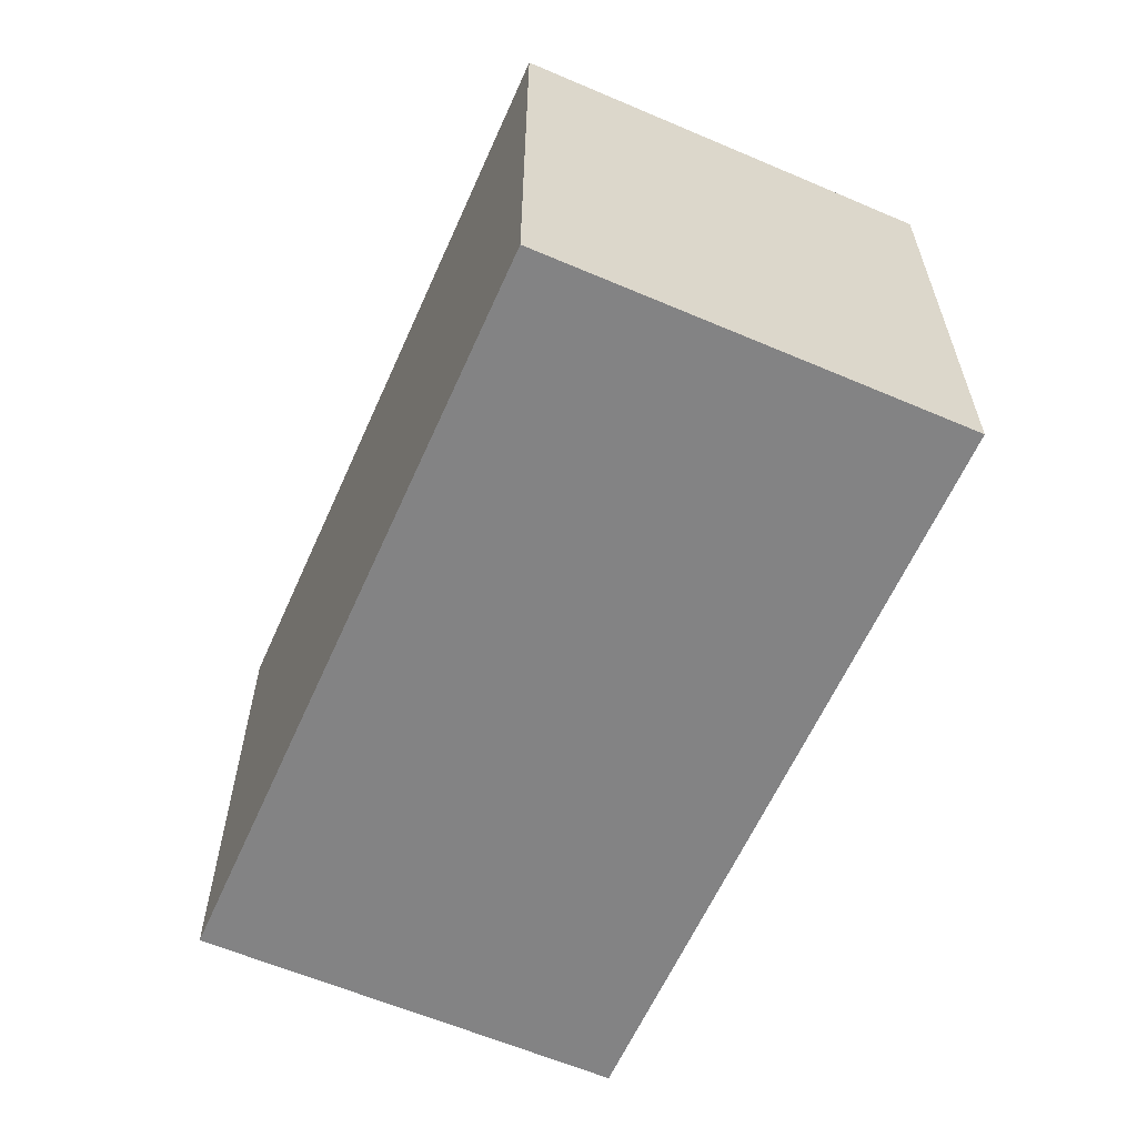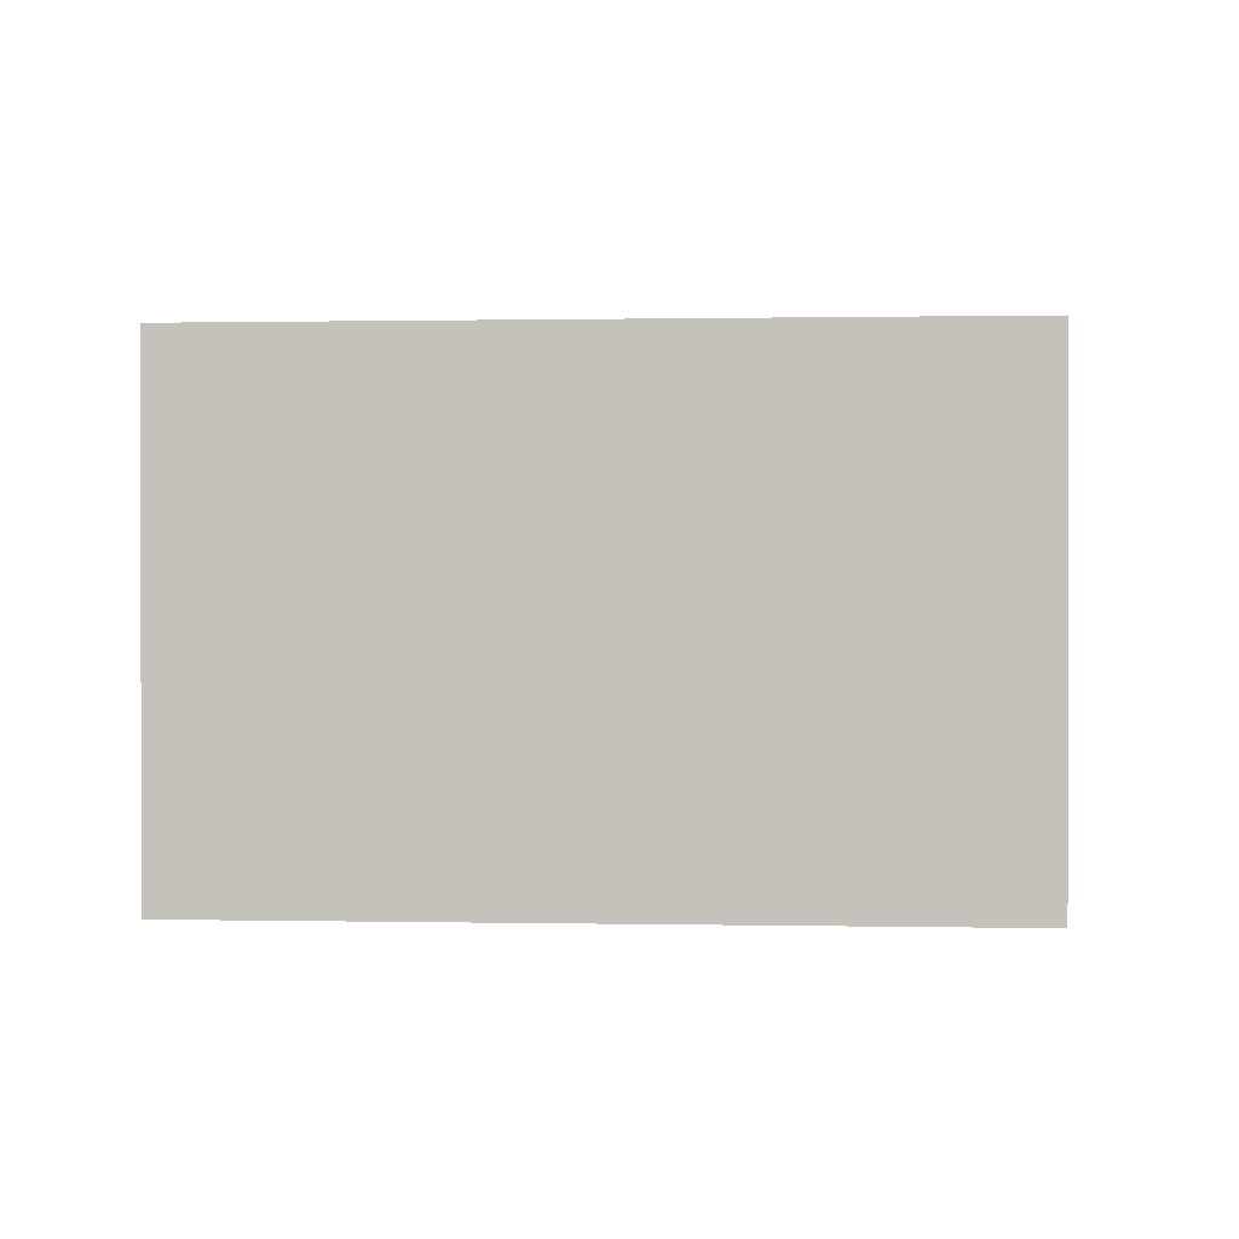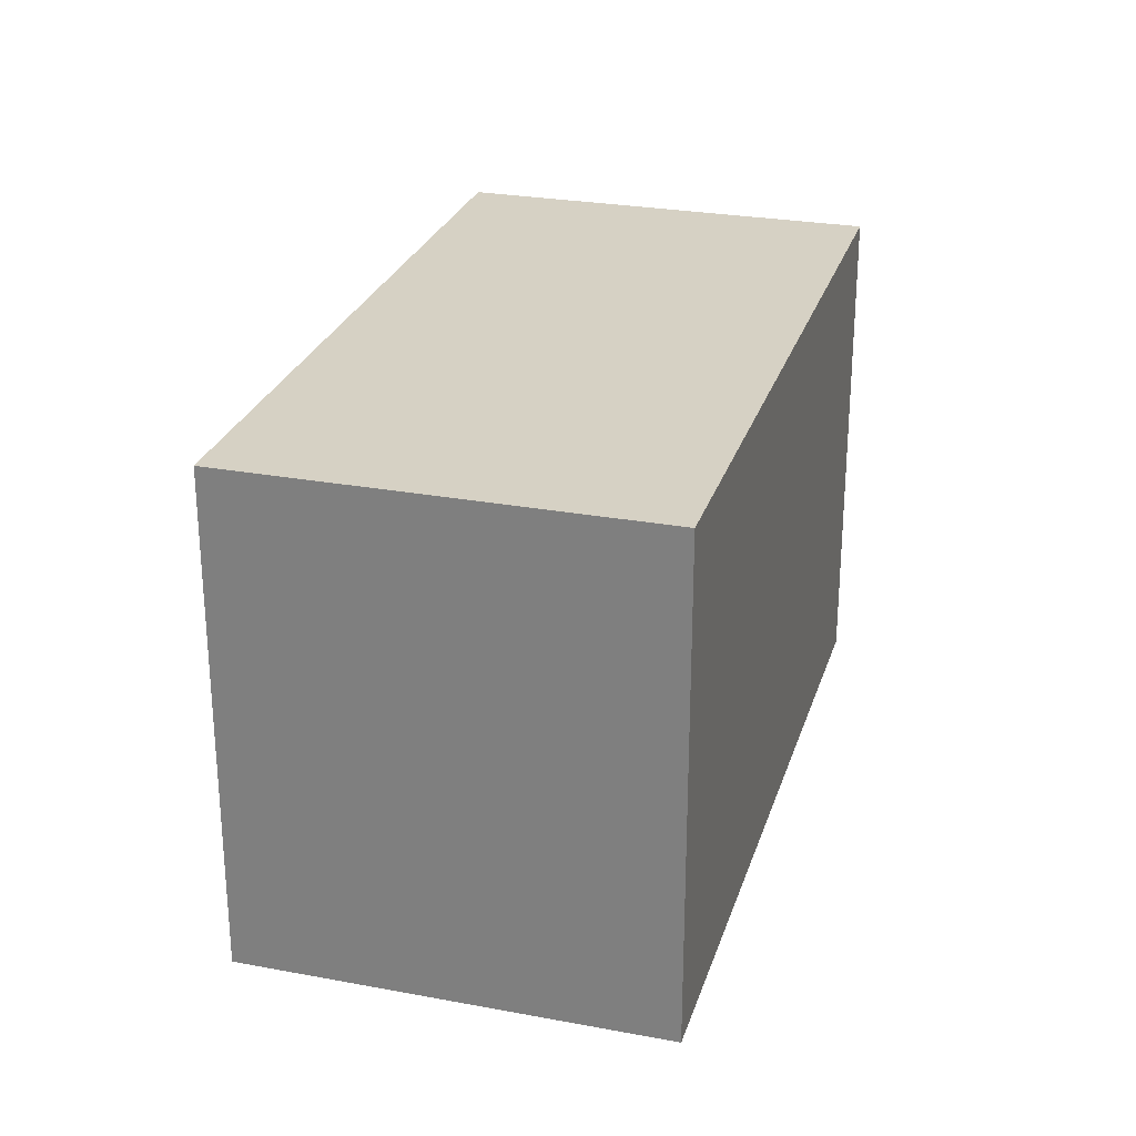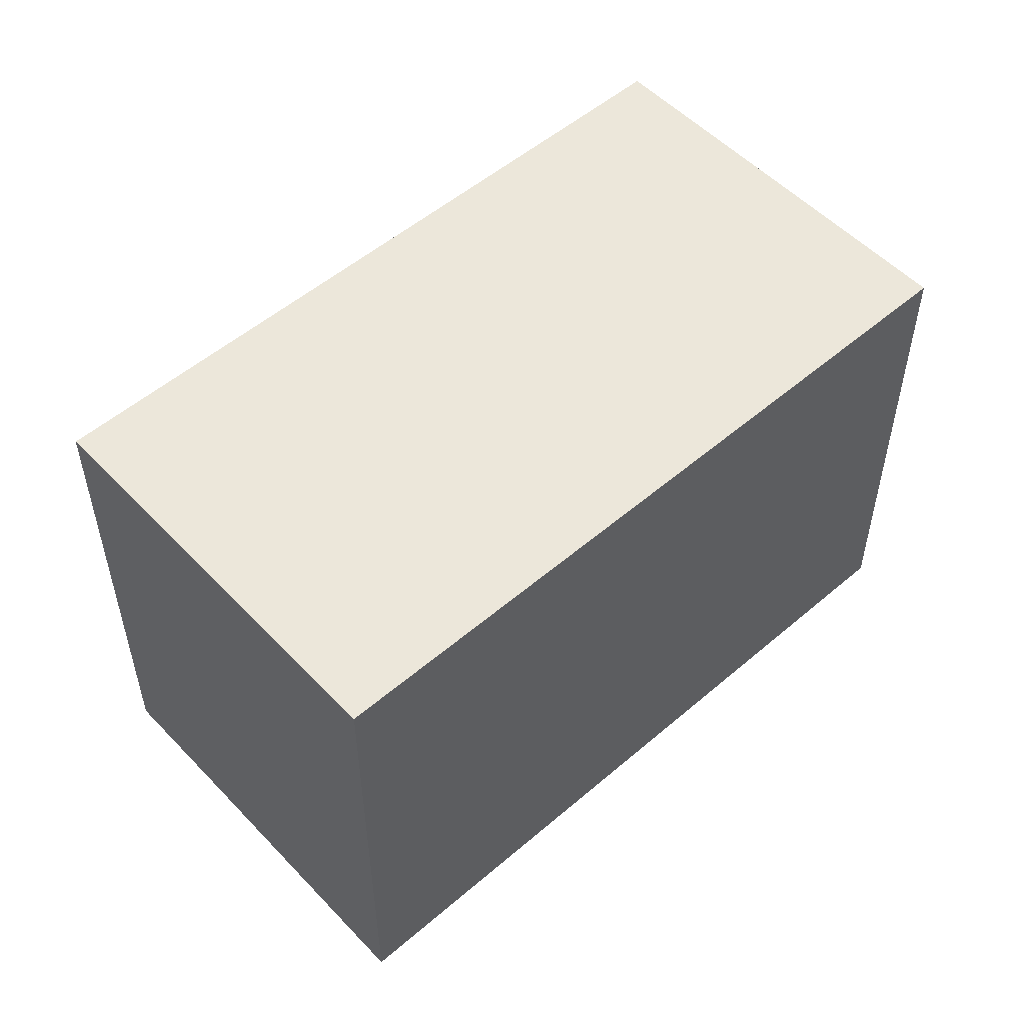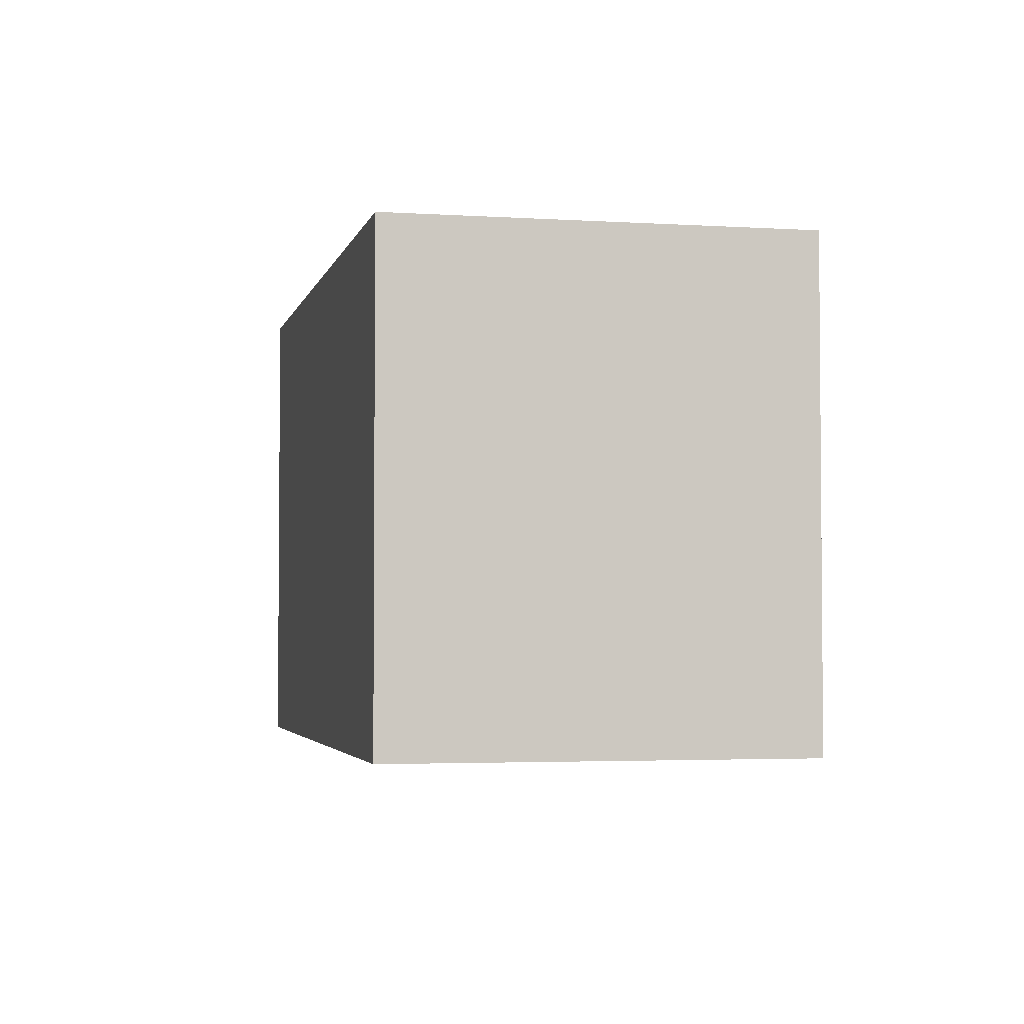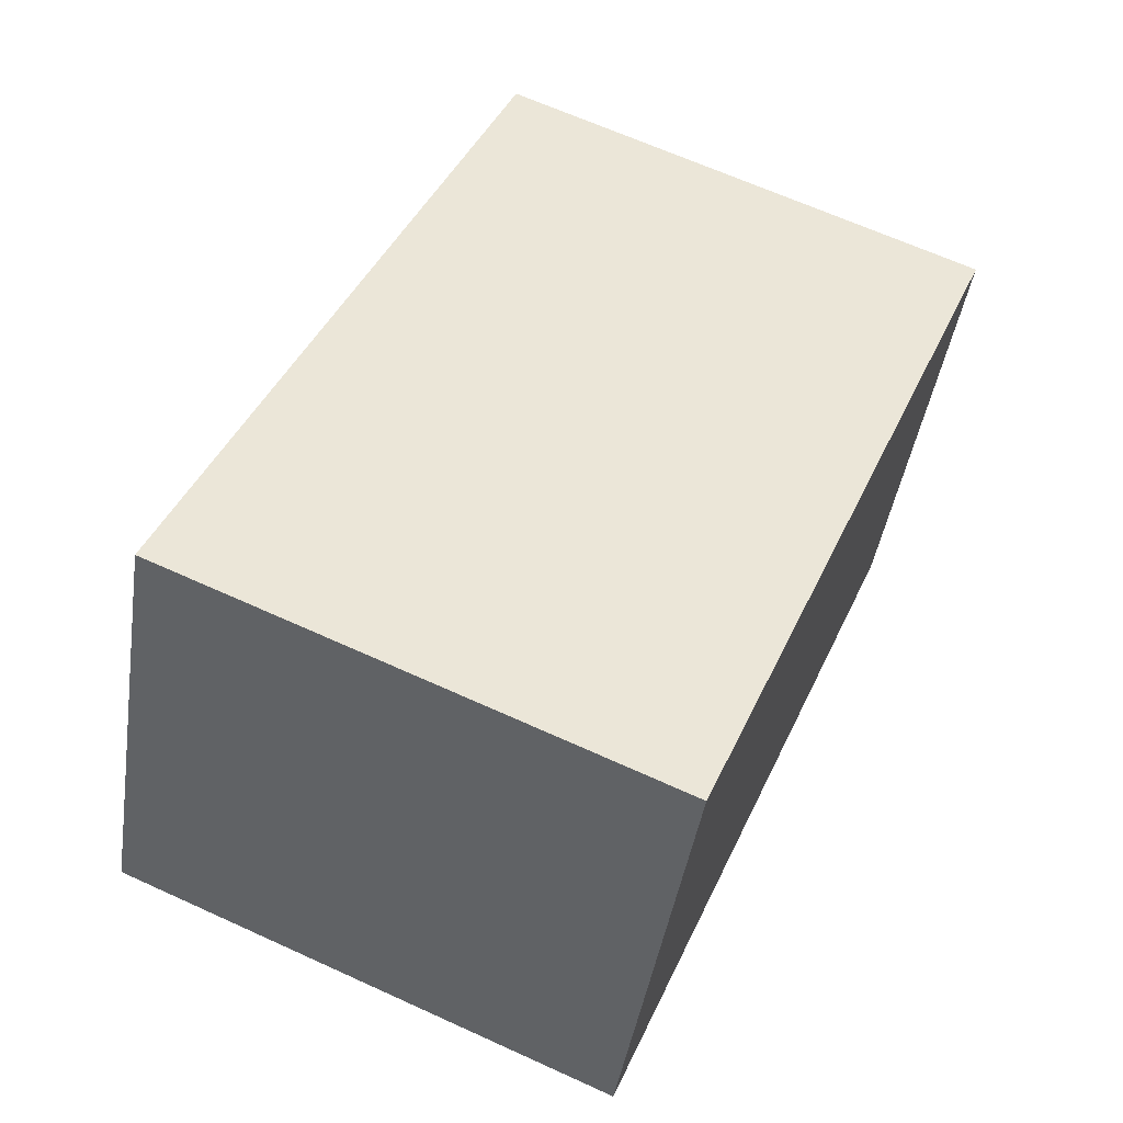
<metadata>
{"format":"obj","ext":"obj","renderer":"f3d","projection":"perspective","resolution":1024,"background":"white","views":[{"elev":-61.2,"azim":88.1,"up":"+Y"},{"elev":0.5,"azim":26.4,"up":"+Y"},{"elev":26.6,"azim":127.9,"up":"+Y"},{"elev":53.1,"azim":-20.5,"up":"+Y"},{"elev":-3.2,"azim":-80.6,"up":"+Y"},{"elev":65.7,"azim":-65.4,"up":"+Z"}]}
</metadata>
<code>
v  27.16 19.35 -10.98
v  29.26 19.35 -6.973
v  27.6 19.35 -11.15
v  0 19.35 1.185e-15
v  2.058 19.35 5.161
v  33.67 19.35 4.162
v  6.079 19.35 15.33
v  6.079 -9.389e-16 15.33
v  33.67 -2.548e-16 4.162
v  27.6 6.827e-16 -11.15
v  29.26 4.27e-16 -6.973
v  0 0 0
v  27.16 6.721e-16 -10.98
v  2.058 -3.16e-16 5.161
g defaultobject
f 1 2 3
f 2 1 4
f 2 4 5
f 2 5 6
f 6 5 7
f 8 6 7
f 6 8 9
f 9 2 6
f 2 9 3
f 3 9 10
f 10 9 11
f 10 1 3
f 1 10 4
f 4 10 12
f 12 10 13
f 5 8 7
f 8 5 4
f 8 4 14
f 14 4 12
f 8 11 9
f 11 8 10
f 10 8 13
f 13 8 14
f 13 14 12

</code>
